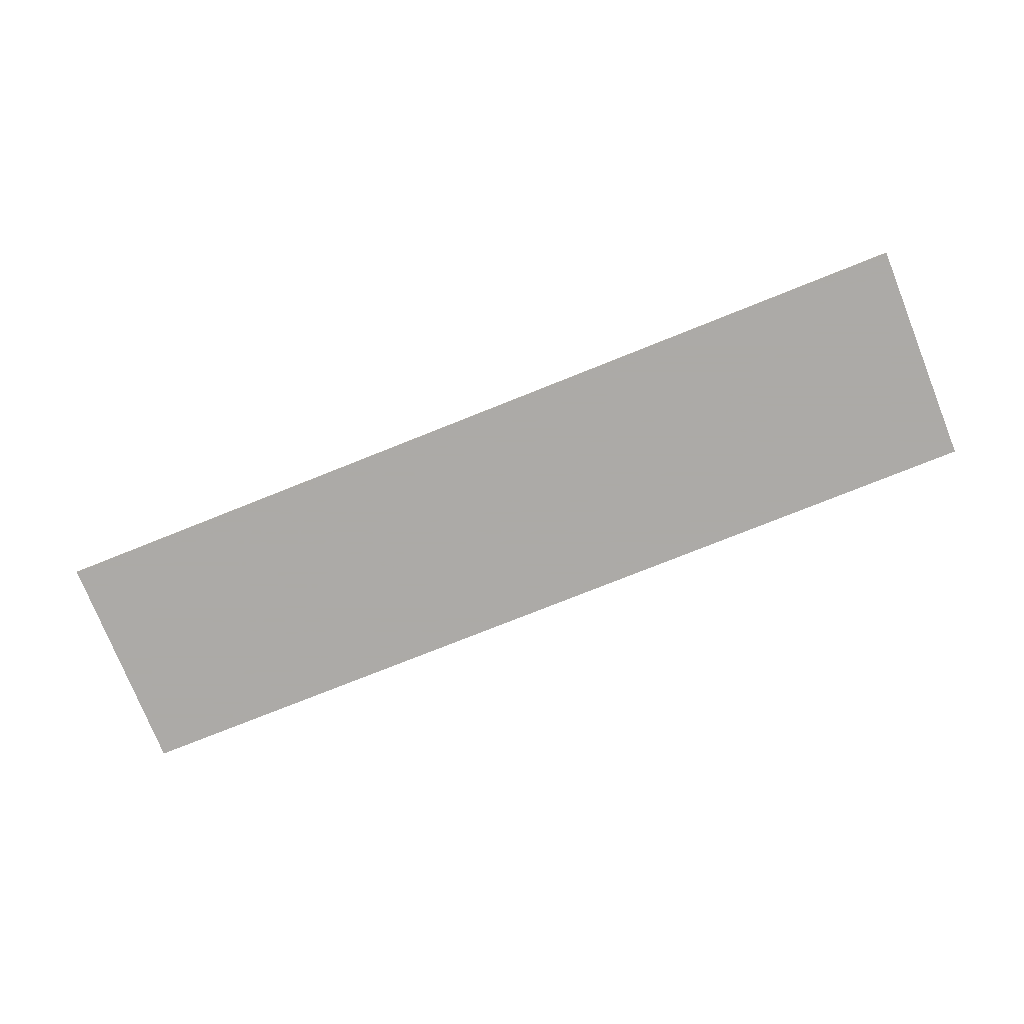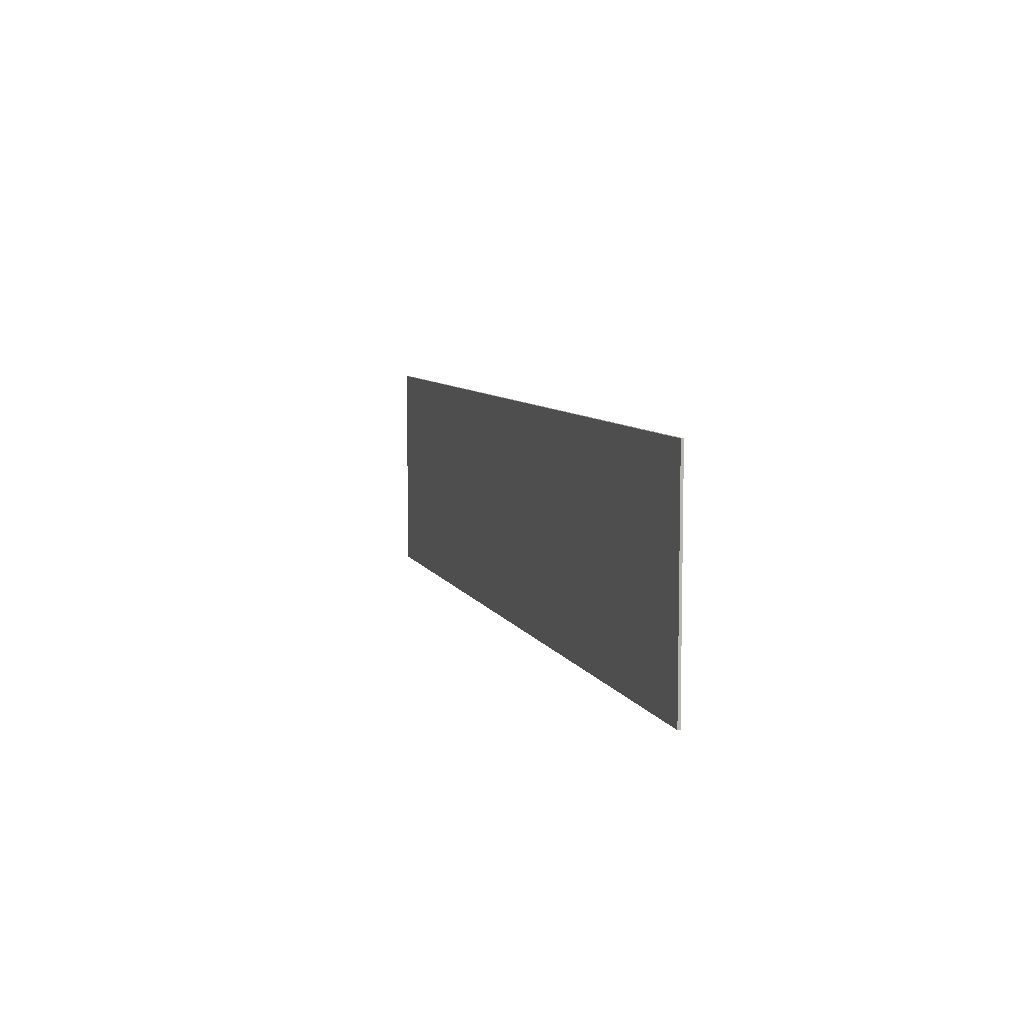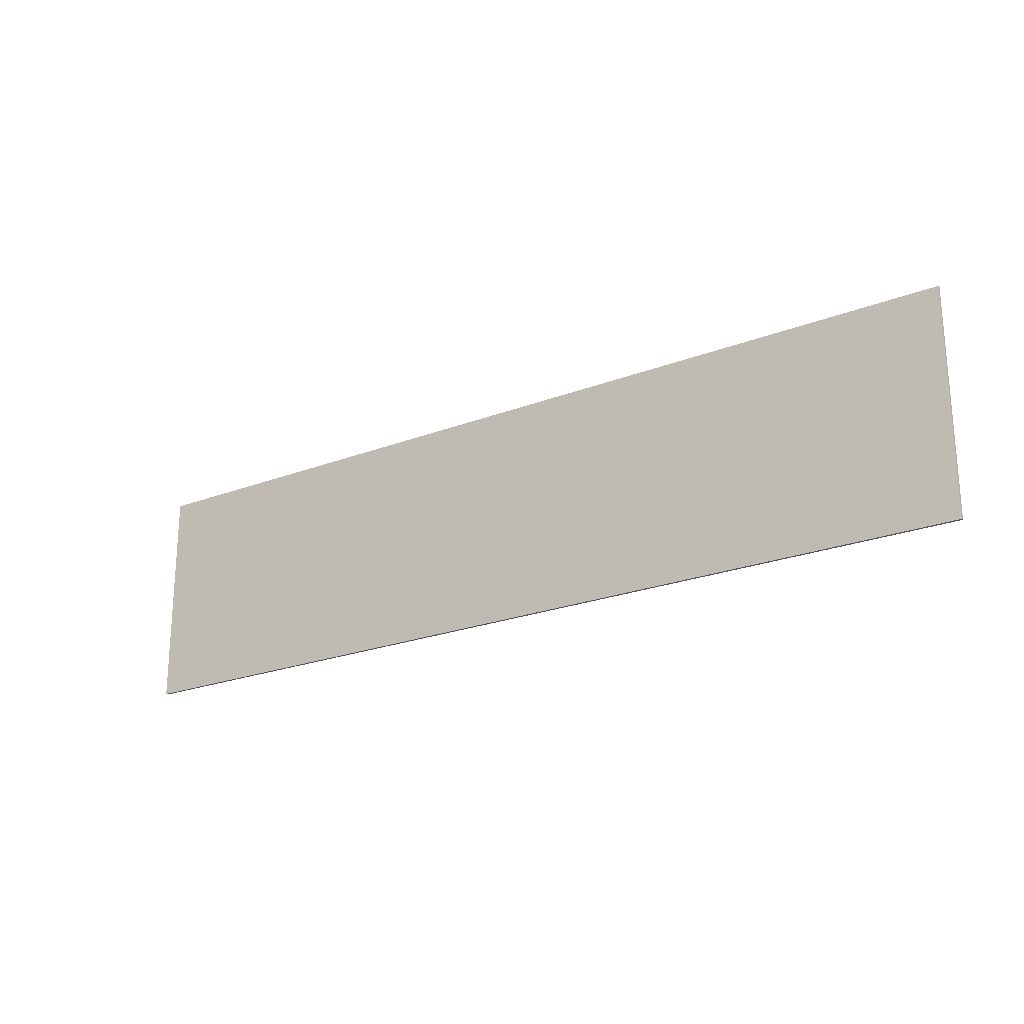
<metadata>
{"format":"obj","ext":"obj","renderer":"f3d","projection":"perspective","resolution":1024,"background":"white","views":[{"elev":-76.0,"azim":-158.2,"up":"+Y"},{"elev":7.3,"azim":-106.2,"up":"+Z"},{"elev":-22.4,"azim":-146.1,"up":"+Z"}]}
</metadata>
<code>
v 2.25 0 0.55
v 2.25 0 -0.55
v -2.25 0 -0.55
v -2.25 0 0.55
v -2.25 -0.0125 0.55
v 2.25 -0.0125 0.55
v 2.25 0 0.55
v -2.25 0 0.55
v -2.25 -0.0125 -0.55
v -2.25 -0.0125 0.55
v -2.25 0 0.55
v -2.25 0 -0.55
v 2.25 -0.0125 -0.55
v -2.25 -0.0125 -0.55
v -2.25 0 -0.55
v 2.25 0 -0.55
v 2.25 -0.0125 0.55
v 2.25 -0.0125 -0.55
v 2.25 0 -0.55
v 2.25 0 0.55
v -1.235 -0.0125 0.03535
v -1.25 -0.0125 0
v -1.235 -0.0125 -0.03535
v -1.235 -0.0125 0.03535
v -1.235 -0.0125 -0.03535
v -1.2 -0.0125 -0.05
v -1.2 -0.0125 0.05
v 0.6854 -0.0125 -0.03535
v 0.7 -0.0125 0
v 0.6854 -0.0125 0.03535
v 0.6854 -0.0125 -0.03535
v 0.6854 -0.0125 0.03535
v 0.65 -0.0125 0.05
v 0.65 -0.0125 -0.05
v -1.2 -0.0125 0.1
v -1.213 -0.0125 0.09914
v -1.207 -0.0125 0.04957
v -1.2 -0.0125 0.05
v -1.213 -0.0125 0.09914
v -1.226 -0.0125 0.09659
v -1.213 -0.0125 0.04829
v -1.207 -0.0125 0.04957
v -1.226 -0.0125 0.09659
v -1.238 -0.0125 0.09239
v -1.219 -0.0125 0.04619
v -1.213 -0.0125 0.04829
v -1.238 -0.0125 0.09239
v -1.25 -0.0125 0.0866
v -1.225 -0.0125 0.0433
v -1.219 -0.0125 0.04619
v -1.25 -0.0125 0.0866
v -1.261 -0.0125 0.07934
v -1.23 -0.0125 0.03967
v -1.225 -0.0125 0.0433
v -1.261 -0.0125 0.07934
v -1.271 -0.0125 0.07071
v -1.235 -0.0125 0.03535
v -1.23 -0.0125 0.03967
v -1.271 -0.0125 0.07071
v -1.279 -0.0125 0.06088
v -1.24 -0.0125 0.03044
v -1.235 -0.0125 0.03535
v -1.279 -0.0125 0.06088
v -1.287 -0.0125 0.05
v -1.243 -0.0125 0.025
v -1.24 -0.0125 0.03044
v -1.287 -0.0125 0.05
v -1.292 -0.0125 0.03827
v -1.246 -0.0125 0.01913
v -1.243 -0.0125 0.025
v -1.292 -0.0125 0.03827
v -1.297 -0.0125 0.02588
v -1.248 -0.0125 0.01294
v -1.246 -0.0125 0.01913
v -1.297 -0.0125 0.02588
v -1.299 -0.0125 0.01305
v -1.25 -0.0125 0.006525
v -1.248 -0.0125 0.01294
v -1.299 -0.0125 0.01305
v -1.3 -0.0125 0
v -1.25 -0.0125 0
v -1.25 -0.0125 0.006525
v -1.3 -0.0125 0
v -1.299 -0.0125 -0.01305
v -1.25 -0.0125 -0.006525
v -1.25 -0.0125 0
v -1.299 -0.0125 -0.01305
v -1.297 -0.0125 -0.02588
v -1.248 -0.0125 -0.01294
v -1.25 -0.0125 -0.006525
v -1.297 -0.0125 -0.02588
v -1.292 -0.0125 -0.03827
v -1.246 -0.0125 -0.01913
v -1.248 -0.0125 -0.01294
v -1.292 -0.0125 -0.03827
v -1.287 -0.0125 -0.05
v -1.243 -0.0125 -0.025
v -1.246 -0.0125 -0.01913
v -1.287 -0.0125 -0.05
v -1.279 -0.0125 -0.06088
v -1.24 -0.0125 -0.03044
v -1.243 -0.0125 -0.025
v -1.279 -0.0125 -0.06088
v -1.271 -0.0125 -0.07071
v -1.235 -0.0125 -0.03535
v -1.24 -0.0125 -0.03044
v -1.271 -0.0125 -0.07071
v -1.261 -0.0125 -0.07934
v -1.23 -0.0125 -0.03967
v -1.235 -0.0125 -0.03535
v -1.261 -0.0125 -0.07934
v -1.25 -0.0125 -0.0866
v -1.225 -0.0125 -0.0433
v -1.23 -0.0125 -0.03967
v -1.25 -0.0125 -0.0866
v -1.238 -0.0125 -0.09239
v -1.219 -0.0125 -0.04619
v -1.225 -0.0125 -0.0433
v -1.238 -0.0125 -0.09239
v -1.226 -0.0125 -0.09659
v -1.213 -0.0125 -0.04829
v -1.219 -0.0125 -0.04619
v -1.226 -0.0125 -0.09659
v -1.213 -0.0125 -0.09914
v -1.207 -0.0125 -0.04957
v -1.213 -0.0125 -0.04829
v -1.213 -0.0125 -0.09914
v -1.2 -0.0125 -0.1
v -1.2 -0.0125 -0.05
v -1.207 -0.0125 -0.04957
v 0.65 -0.0125 -0.1
v 0.6631 -0.0125 -0.09914
v 0.6565 -0.0125 -0.04957
v 0.65 -0.0125 -0.05
v 0.6631 -0.0125 -0.09914
v 0.6759 -0.0125 -0.09659
v 0.6629 -0.0125 -0.04829
v 0.6565 -0.0125 -0.04957
v 0.6759 -0.0125 -0.09659
v 0.6883 -0.0125 -0.09239
v 0.6691 -0.0125 -0.04619
v 0.6629 -0.0125 -0.04829
v 0.6883 -0.0125 -0.09239
v 0.7 -0.0125 -0.0866
v 0.675 -0.0125 -0.0433
v 0.6691 -0.0125 -0.04619
v 0.7 -0.0125 -0.0866
v 0.7109 -0.0125 -0.07934
v 0.6804 -0.0125 -0.03967
v 0.675 -0.0125 -0.0433
v 0.7109 -0.0125 -0.07934
v 0.7207 -0.0125 -0.07071
v 0.6854 -0.0125 -0.03535
v 0.6804 -0.0125 -0.03967
v 0.7207 -0.0125 -0.07071
v 0.7293 -0.0125 -0.06088
v 0.6897 -0.0125 -0.03044
v 0.6854 -0.0125 -0.03535
v 0.7293 -0.0125 -0.06088
v 0.7366 -0.0125 -0.05
v 0.6933 -0.0125 -0.025
v 0.6897 -0.0125 -0.03044
v 0.7366 -0.0125 -0.05
v 0.7424 -0.0125 -0.03827
v 0.6962 -0.0125 -0.01913
v 0.6933 -0.0125 -0.025
v 0.7424 -0.0125 -0.03827
v 0.7466 -0.0125 -0.02588
v 0.6983 -0.0125 -0.01294
v 0.6962 -0.0125 -0.01913
v 0.7466 -0.0125 -0.02588
v 0.7491 -0.0125 -0.01305
v 0.6996 -0.0125 -0.006525
v 0.6983 -0.0125 -0.01294
v 0.7491 -0.0125 -0.01305
v 0.75 -0.0125 0
v 0.7 -0.0125 0
v 0.6996 -0.0125 -0.006525
v 0.75 -0.0125 0
v 0.7491 -0.0125 0.01305
v 0.6996 -0.0125 0.006525
v 0.7 -0.0125 0
v 0.7491 -0.0125 0.01305
v 0.7466 -0.0125 0.02588
v 0.6983 -0.0125 0.01294
v 0.6996 -0.0125 0.006525
v 0.7466 -0.0125 0.02588
v 0.7424 -0.0125 0.03827
v 0.6962 -0.0125 0.01913
v 0.6983 -0.0125 0.01294
v 0.7424 -0.0125 0.03827
v 0.7366 -0.0125 0.05
v 0.6933 -0.0125 0.025
v 0.6962 -0.0125 0.01913
v 0.7366 -0.0125 0.05
v 0.7293 -0.0125 0.06088
v 0.6897 -0.0125 0.03044
v 0.6933 -0.0125 0.025
v 0.7293 -0.0125 0.06088
v 0.7207 -0.0125 0.07071
v 0.6854 -0.0125 0.03535
v 0.6897 -0.0125 0.03044
v 0.7207 -0.0125 0.07071
v 0.7109 -0.0125 0.07934
v 0.6804 -0.0125 0.03967
v 0.6854 -0.0125 0.03535
v 0.7109 -0.0125 0.07934
v 0.7 -0.0125 0.0866
v 0.675 -0.0125 0.0433
v 0.6804 -0.0125 0.03967
v 0.7 -0.0125 0.0866
v 0.6883 -0.0125 0.09239
v 0.6691 -0.0125 0.04619
v 0.675 -0.0125 0.0433
v 0.6883 -0.0125 0.09239
v 0.6759 -0.0125 0.09659
v 0.6629 -0.0125 0.04829
v 0.6691 -0.0125 0.04619
v 0.6759 -0.0125 0.09659
v 0.6631 -0.0125 0.09914
v 0.6565 -0.0125 0.04957
v 0.6629 -0.0125 0.04829
v 0.6631 -0.0125 0.09914
v 0.65 -0.0125 0.1
v 0.65 -0.0125 0.05
v 0.6565 -0.0125 0.04957
v -1.2 -0.0125 0.2
v -1.226 -0.0125 0.1983
v -1.213 -0.0125 0.09914
v -1.2 -0.0125 0.1
v -1.226 -0.0125 0.1983
v -1.252 -0.0125 0.1932
v -1.226 -0.0125 0.09659
v -1.213 -0.0125 0.09914
v -1.252 -0.0125 0.1932
v -1.277 -0.0125 0.1848
v -1.238 -0.0125 0.09239
v -1.226 -0.0125 0.09659
v -1.277 -0.0125 0.1848
v -1.3 -0.0125 0.1732
v -1.25 -0.0125 0.0866
v -1.238 -0.0125 0.09239
v -1.3 -0.0125 0.1732
v -1.322 -0.0125 0.1587
v -1.261 -0.0125 0.07934
v -1.25 -0.0125 0.0866
v -1.322 -0.0125 0.1587
v -1.341 -0.0125 0.1414
v -1.271 -0.0125 0.07071
v -1.261 -0.0125 0.07934
v -1.341 -0.0125 0.1414
v -1.359 -0.0125 0.1218
v -1.279 -0.0125 0.06088
v -1.271 -0.0125 0.07071
v -1.359 -0.0125 0.1218
v -1.373 -0.0125 0.1
v -1.287 -0.0125 0.05
v -1.279 -0.0125 0.06088
v -1.373 -0.0125 0.1
v -1.385 -0.0125 0.07654
v -1.292 -0.0125 0.03827
v -1.287 -0.0125 0.05
v -1.385 -0.0125 0.07654
v -1.393 -0.0125 0.05176
v -1.297 -0.0125 0.02588
v -1.292 -0.0125 0.03827
v -1.393 -0.0125 0.05176
v -1.398 -0.0125 0.0261
v -1.299 -0.0125 0.01305
v -1.297 -0.0125 0.02588
v -1.398 -0.0125 0.0261
v -1.4 -0.0125 0
v -1.3 -0.0125 0
v -1.299 -0.0125 0.01305
v -1.4 -0.0125 0
v -1.398 -0.0125 -0.0261
v -1.299 -0.0125 -0.01305
v -1.3 -0.0125 0
v -1.398 -0.0125 -0.0261
v -1.393 -0.0125 -0.05176
v -1.297 -0.0125 -0.02588
v -1.299 -0.0125 -0.01305
v -1.393 -0.0125 -0.05176
v -1.385 -0.0125 -0.07654
v -1.292 -0.0125 -0.03827
v -1.297 -0.0125 -0.02588
v -1.385 -0.0125 -0.07654
v -1.373 -0.0125 -0.1
v -1.287 -0.0125 -0.05
v -1.292 -0.0125 -0.03827
v -1.373 -0.0125 -0.1
v -1.359 -0.0125 -0.1218
v -1.279 -0.0125 -0.06088
v -1.287 -0.0125 -0.05
v -1.359 -0.0125 -0.1218
v -1.341 -0.0125 -0.1414
v -1.271 -0.0125 -0.07071
v -1.279 -0.0125 -0.06088
v -1.341 -0.0125 -0.1414
v -1.322 -0.0125 -0.1587
v -1.261 -0.0125 -0.07934
v -1.271 -0.0125 -0.07071
v -1.322 -0.0125 -0.1587
v -1.3 -0.0125 -0.1732
v -1.25 -0.0125 -0.0866
v -1.261 -0.0125 -0.07934
v -1.3 -0.0125 -0.1732
v -1.277 -0.0125 -0.1848
v -1.238 -0.0125 -0.09239
v -1.25 -0.0125 -0.0866
v -1.277 -0.0125 -0.1848
v -1.252 -0.0125 -0.1932
v -1.226 -0.0125 -0.09659
v -1.238 -0.0125 -0.09239
v -1.252 -0.0125 -0.1932
v -1.226 -0.0125 -0.1983
v -1.213 -0.0125 -0.09914
v -1.226 -0.0125 -0.09659
v -1.226 -0.0125 -0.1983
v -1.2 -0.0125 -0.2
v -1.2 -0.0125 -0.1
v -1.213 -0.0125 -0.09914
v 0.75 -0.0125 -0.1
v 0.7207 -0.0125 -0.07071
v 0.65 -0.0125 -0.1
v 0.75 -0.0125 -0.1
v 0.75 -0.0125 0
v 0.7207 -0.0125 -0.07071
v 0.75 -0.0125 0.1
v 0.7207 -0.0125 0.07071
v 0.75 -0.0125 0
v 0.75 -0.0125 0.1
v 0.65 -0.0125 0.1
v 0.7207 -0.0125 0.07071
v -1.4 -0.0125 0.2
v -1.341 -0.0125 0.1414
v -1.2 -0.0125 0.2
v -1.4 -0.0125 0.2
v -1.4 -0.0125 0
v -1.341 -0.0125 0.1414
v -1.4 -0.0125 -0.2
v -1.341 -0.0125 -0.1414
v -1.4 -0.0125 0
v -1.4 -0.0125 -0.2
v -1.2 -0.0125 -0.2
v -1.341 -0.0125 -0.1414
v 0.65 -0.0125 0.05
v -1.2 -0.0125 0.05
v -1.2 -0.0125 -0.05
v 0.65 -0.0125 -0.05
v 0.65 -0.0125 0.1
v -1.2 -0.0125 0.1
v -1.2 -0.0125 0.05
v 0.65 -0.0125 0.05
v 0.65 -0.0125 -0.05
v -1.2 -0.0125 -0.05
v -1.2 -0.0125 -0.1
v 0.65 -0.0125 -0.1
v -1.2 -0.0125 0.2
v -1.2 -0.0125 0.1
v 0.65 -0.0125 0.1
v 0.775 -0.0125 0.2
v 0.775 -0.0125 0.2
v 0.65 -0.0125 0.1
v 0.75 -0.0125 0.1
v 0.775 -0.0125 0.2
v 0.75 -0.0125 0.1
v 1.125 -0.0125 0.1
v 0.88 -0.0125 0.305
v 0.88 -0.0125 0.305
v 1.125 -0.0125 0.1
v 1.18 -0.0125 0.155
v 1 -0.0125 0.385
v 1.115 -0.0125 0.44
v 1 -0.0125 0.385
v 1.18 -0.0125 0.155
v 1.25 -0.0125 0.165
v 1.24 -0.0125 0.45
v 1.115 -0.0125 0.44
v 1.25 -0.0125 0.165
v 1.385 -0.0125 0.37
v 1.505 -0.0125 0.275
v 1.25 -0.0125 0.165
v 1.5 -0.0125 0.11
v 1.54 -0.0125 0.235
v 1.54 -0.0125 0.235
v 1.5 -0.0125 0.11
v 1.54 -0.0125 0.155
v 1.125 -0.0125 0.1
v 0.75 -0.0125 0.1
v 0.75 -0.0125 0
v 1.09 -0.0125 -0.045
v 1.09 -0.0125 -0.045
v 0.75 -0.0125 0
v 0.75 -0.0125 -0.1
v 1.1 -0.0125 -0.135
v 1.1 -0.0125 -0.135
v 0.75 -0.0125 -0.1
v 0.645 -0.0125 -0.2
v 0.795 -0.0125 -0.32
v 1.15 -0.0125 -0.2
v 1.1 -0.0125 -0.135
v 0.795 -0.0125 -0.32
v 0.985 -0.0125 -0.415
v 1.4 -0.0125 -0.275
v 1.15 -0.0125 -0.2
v 0.985 -0.0125 -0.415
v 1.115 -0.0125 -0.45
v 1.4 -0.0125 -0.275
v 1.115 -0.0125 -0.45
v 1.29 -0.0125 -0.43
v 1.43 -0.0125 -0.315
v 1.43 -0.0125 -0.315
v 1.29 -0.0125 -0.43
v 1.42 -0.0125 -0.37
v 0.65 -0.0125 -0.1
v -1.2 -0.0125 -0.1
v -1.2 -0.0125 -0.2
v 0.645 -0.0125 -0.2
v 0.75 -0.0125 -0.1
v 0.65 -0.0125 -0.1
v 0.645 -0.0125 -0.2
v -2.25 -0.0125 0.55
v 1 -0.0125 0.385
v 1.115 -0.0125 0.44
v -2.25 -0.0125 0.55
v 0.88 -0.0125 0.305
v 1 -0.0125 0.385
v 0.775 -0.0125 0.2
v 0.88 -0.0125 0.305
v -2.25 -0.0125 0.55
v -1.2 -0.0125 0.2
v -2.25 -0.0125 0.55
v -1.4 -0.0125 0.2
v -1.2 -0.0125 0.2
v -1.4 -0.0125 0
v -1.4 -0.0125 0.2
v -2.25 -0.0125 0.55
v -2.25 -0.0125 -0.55
v -1.4 -0.0125 0
v -2.25 -0.0125 -0.55
v -1.4 -0.0125 -0.2
v -1.2 -0.0125 -0.2
v -1.4 -0.0125 -0.2
v -2.25 -0.0125 -0.55
v 0.645 -0.0125 -0.2
v -1.2 -0.0125 -0.2
v -2.25 -0.0125 -0.55
v 0.795 -0.0125 -0.32
v 0.795 -0.0125 -0.32
v -2.25 -0.0125 -0.55
v 0.985 -0.0125 -0.415
v 0.985 -0.0125 -0.415
v -2.25 -0.0125 -0.55
v 1.115 -0.0125 -0.45
v 1.115 -0.0125 -0.45
v -2.25 -0.0125 -0.55
v 2.25 -0.0125 -0.55
v 1.29 -0.0125 -0.43
v 1.115 -0.0125 -0.45
v 2.25 -0.0125 -0.55
v 1.42 -0.0125 -0.37
v 1.29 -0.0125 -0.43
v 2.25 -0.0125 -0.55
v 1.43 -0.0125 -0.315
v 1.42 -0.0125 -0.37
v 2.25 -0.0125 -0.55
v 1.43 -0.0125 -0.315
v 2.25 -0.0125 -0.55
v 1.5 -0.0125 0.11
v 1.4 -0.0125 -0.275
v 1.15 -0.0125 -0.2
v 1.4 -0.0125 -0.275
v 1.5 -0.0125 0.11
v 1.25 -0.0125 0.165
v 1.1 -0.0125 -0.135
v 1.15 -0.0125 -0.2
v 1.25 -0.0125 0.165
v 1.18 -0.0125 0.155
v 1.09 -0.0125 -0.045
v 1.1 -0.0125 -0.135
v 1.18 -0.0125 0.155
v 1.125 -0.0125 0.1
v 1.54 -0.0125 0.155
v 1.5 -0.0125 0.11
v 2.25 -0.0125 -0.55
v 2.25 -0.0125 0.55
v 2.25 -0.0125 0.55
v 1.54 -0.0125 0.235
v 1.54 -0.0125 0.155
v 2.25 -0.0125 0.55
v 1.505 -0.0125 0.275
v 1.54 -0.0125 0.235
v 1.385 -0.0125 0.37
v 1.25 -0.0125 0.165
v 1.505 -0.0125 0.275
v 1.24 -0.0125 0.45
v 2.25 -0.0125 0.55
v -2.25 -0.0125 0.55
v 1.115 -0.0125 0.44
v 2.25 -0.0125 0.55
v 1.24 -0.0125 0.45
v 1.385 -0.0125 0.37
v 2.25 -0.0125 0.55
v 1.385 -0.0125 0.37
v 1.505 -0.0125 0.275
g mesh570016
f 1 2 3
f 3 4 1
f 5 6 7
f 7 8 5
f 9 10 11
f 11 12 9
f 13 14 15
f 15 16 13
f 17 18 19
f 19 20 17
g mesh570018
f 21 22 23
f 24 25 26
f 26 27 24
g mesh570020
f 28 29 30
f 31 32 33
f 33 34 31
g mesh570022
f 35 36 37
f 37 38 35
f 39 40 41
f 41 42 39
f 43 44 45
f 45 46 43
f 47 48 49
f 49 50 47
f 51 52 53
f 53 54 51
f 55 56 57
f 57 58 55
f 59 60 61
f 61 62 59
f 63 64 65
f 65 66 63
f 67 68 69
f 69 70 67
f 71 72 73
f 73 74 71
f 75 76 77
f 77 78 75
f 79 80 81
f 81 82 79
f 83 84 85
f 85 86 83
f 87 88 89
f 89 90 87
f 91 92 93
f 93 94 91
f 95 96 97
f 97 98 95
f 99 100 101
f 101 102 99
f 103 104 105
f 105 106 103
f 107 108 109
f 109 110 107
f 111 112 113
f 113 114 111
f 115 116 117
f 117 118 115
f 119 120 121
f 121 122 119
f 123 124 125
f 125 126 123
f 127 128 129
f 129 130 127
g mesh570024
f 131 132 133
f 133 134 131
f 135 136 137
f 137 138 135
f 139 140 141
f 141 142 139
f 143 144 145
f 145 146 143
f 147 148 149
f 149 150 147
f 151 152 153
f 153 154 151
f 155 156 157
f 157 158 155
f 159 160 161
f 161 162 159
f 163 164 165
f 165 166 163
f 167 168 169
f 169 170 167
f 171 172 173
f 173 174 171
f 175 176 177
f 177 178 175
f 179 180 181
f 181 182 179
f 183 184 185
f 185 186 183
f 187 188 189
f 189 190 187
f 191 192 193
f 193 194 191
f 195 196 197
f 197 198 195
f 199 200 201
f 201 202 199
f 203 204 205
f 205 206 203
f 207 208 209
f 209 210 207
f 211 212 213
f 213 214 211
f 215 216 217
f 217 218 215
f 219 220 221
f 221 222 219
f 223 224 225
f 225 226 223
g mesh570026
f 227 228 229
f 229 230 227
f 231 232 233
f 233 234 231
f 235 236 237
f 237 238 235
f 239 240 241
f 241 242 239
f 243 244 245
f 245 246 243
f 247 248 249
f 249 250 247
f 251 252 253
f 253 254 251
f 255 256 257
f 257 258 255
f 259 260 261
f 261 262 259
f 263 264 265
f 265 266 263
f 267 268 269
f 269 270 267
f 271 272 273
f 273 274 271
f 275 276 277
f 277 278 275
f 279 280 281
f 281 282 279
f 283 284 285
f 285 286 283
f 287 288 289
f 289 290 287
f 291 292 293
f 293 294 291
f 295 296 297
f 297 298 295
f 299 300 301
f 301 302 299
f 303 304 305
f 305 306 303
f 307 308 309
f 309 310 307
f 311 312 313
f 313 314 311
f 315 316 317
f 317 318 315
f 319 320 321
f 321 322 319
g mesh570028
f 323 324 325
f 326 327 328
f 329 330 331
f 332 333 334
g mesh570030
f 335 336 337
f 338 339 340
f 341 342 343
f 344 345 346
f 347 348 349
f 349 350 347
f 351 352 353
f 353 354 351
f 355 356 357
f 357 358 355
f 359 360 361
f 361 362 359
f 363 364 365
f 366 367 368
f 368 369 366
f 370 371 372
f 372 373 370
f 374 375 376
f 376 377 374
f 378 379 380
f 380 381 378
f 382 383 384
f 384 385 382
f 386 387 388
f 389 390 391
f 391 392 389
f 393 394 395
f 395 396 393
f 397 398 399
f 399 400 397
f 401 402 403
f 403 404 401
f 405 406 407
f 407 408 405
f 409 410 411
f 411 412 409
f 413 414 415
f 416 417 418
f 418 419 416
f 420 421 422
f 423 424 425
f 426 427 428
f 429 430 431
f 431 432 429
f 433 434 435
f 436 437 438
f 438 439 436
f 440 441 442
f 443 444 445
f 446 447 448
f 448 449 446
f 450 451 452
f 453 454 455
f 456 457 458
f 459 460 461
f 462 463 464
f 465 466 467
f 468 469 470
f 470 471 468
f 472 473 474
f 474 475 472
f 476 477 478
f 478 479 476
f 480 481 482
f 482 483 480
f 484 485 486
f 486 487 484
f 488 489 490
f 491 492 493
f 494 495 496
f 497 498 499
f 499 500 497
f 501 502 503
f 504 505 506

</code>
